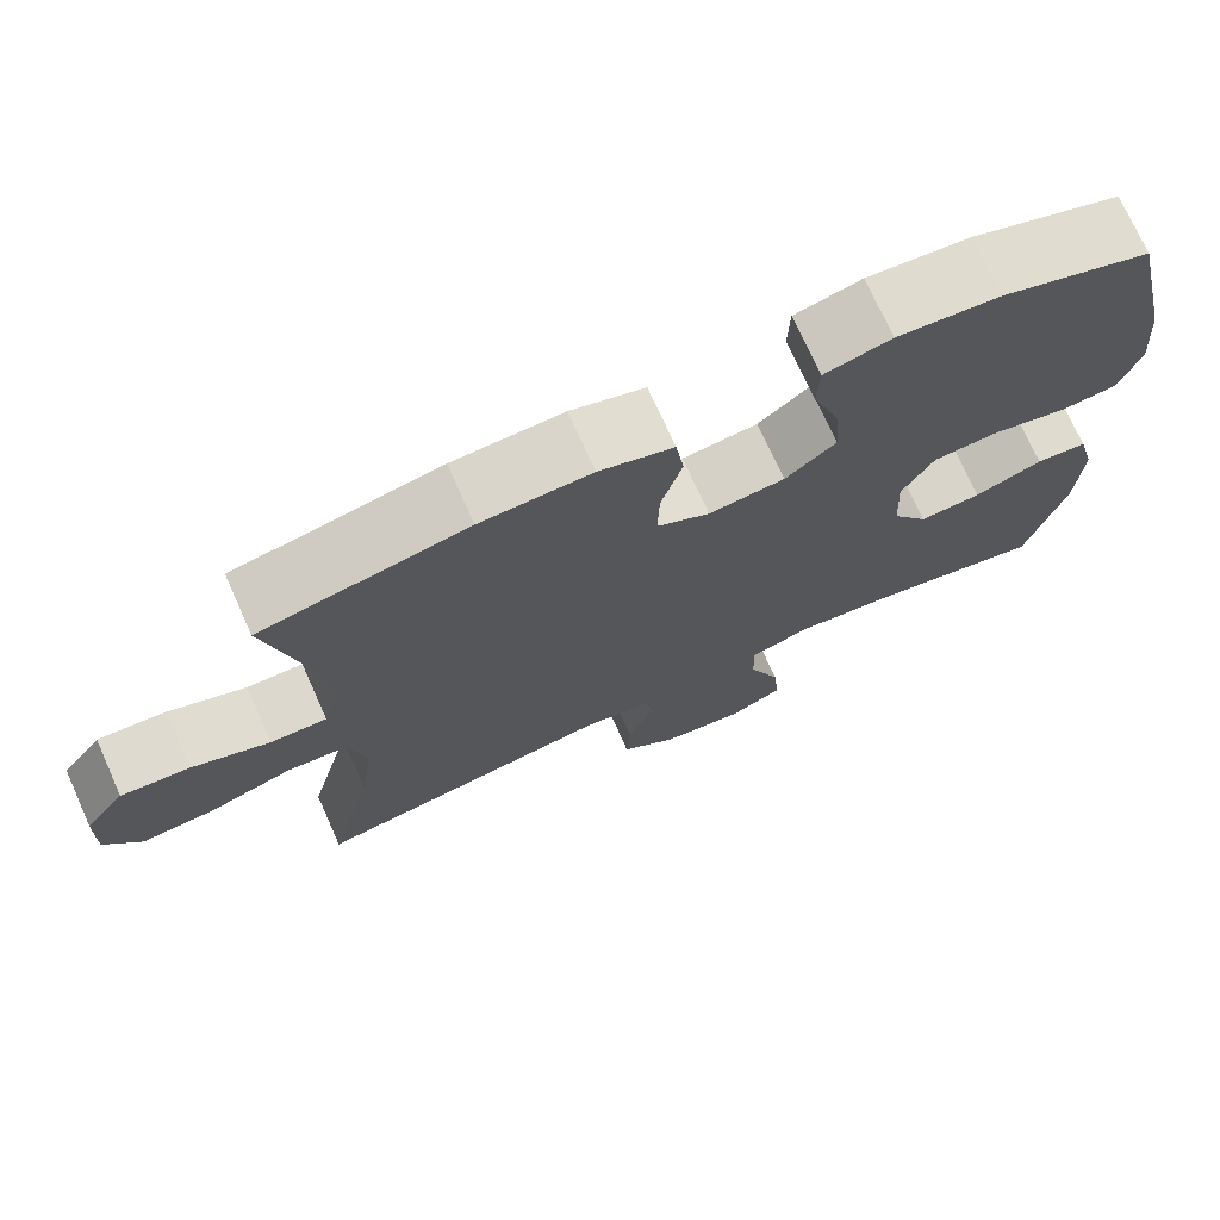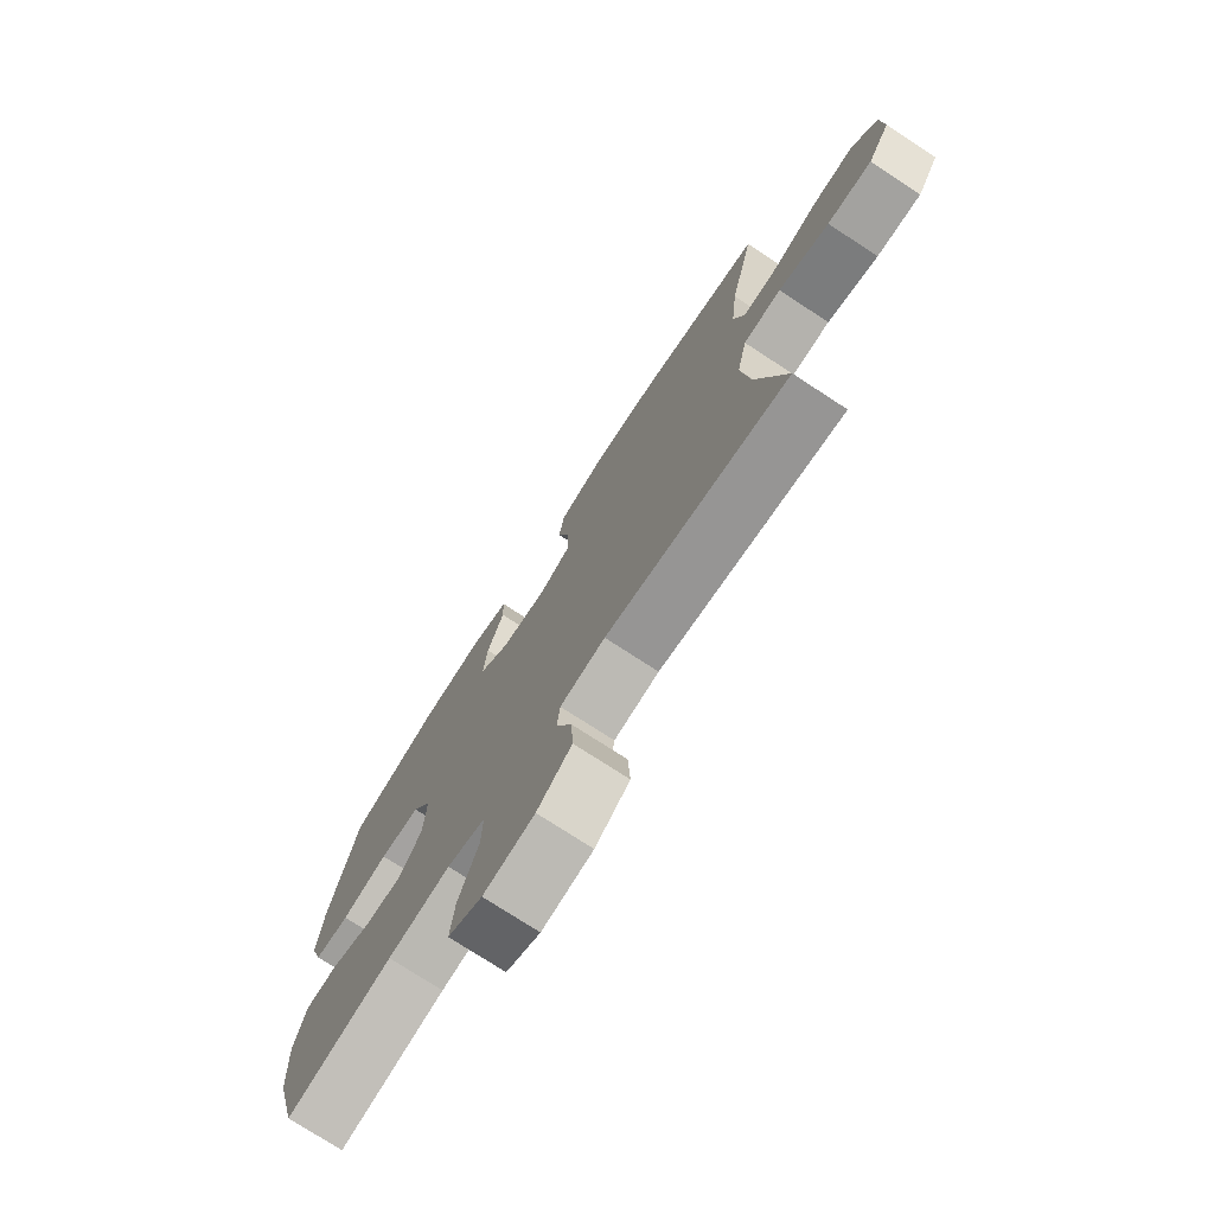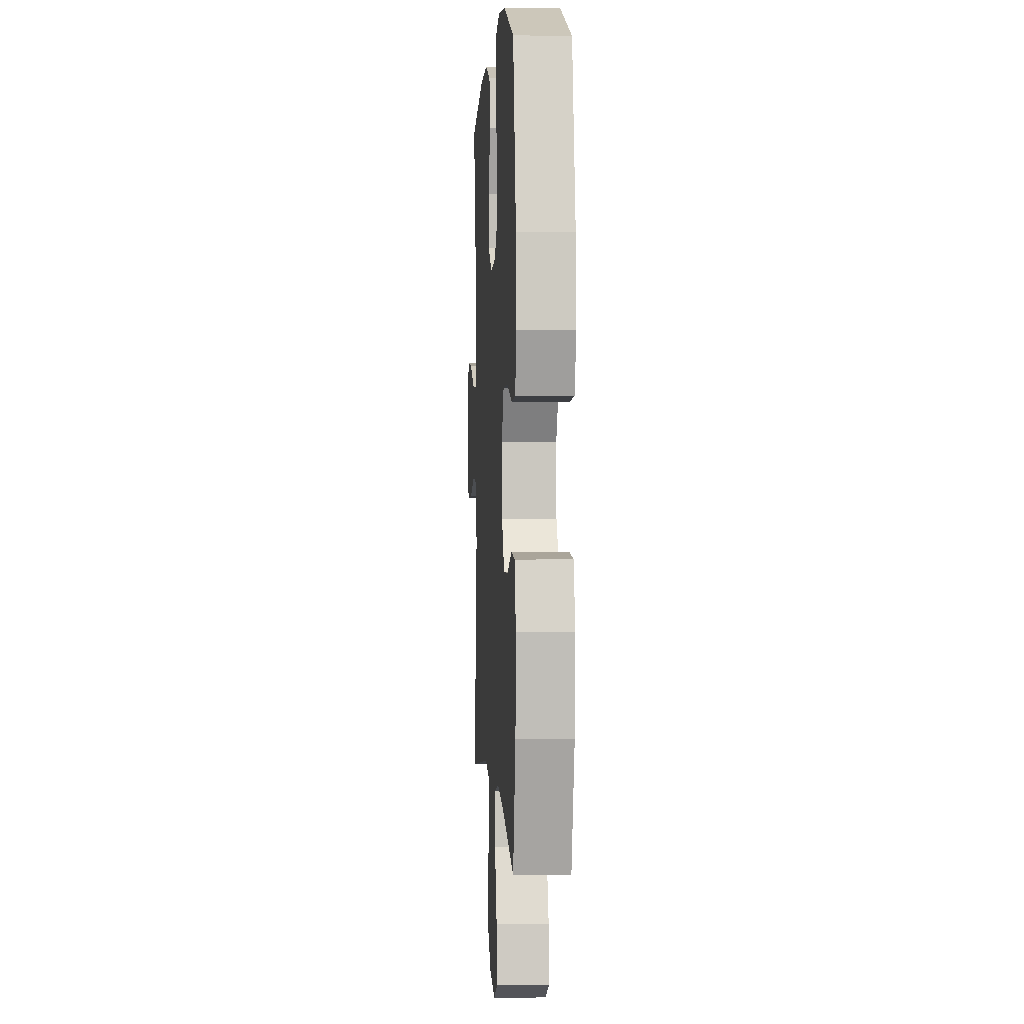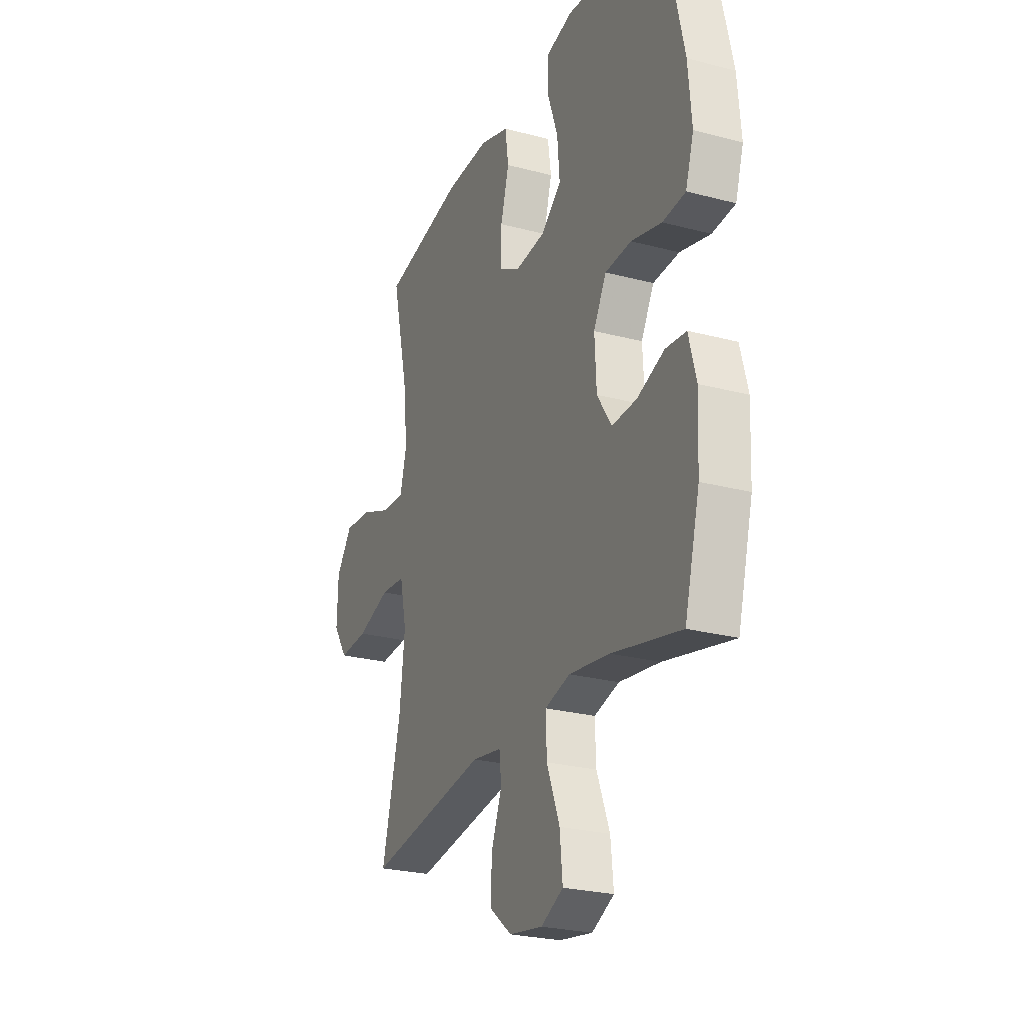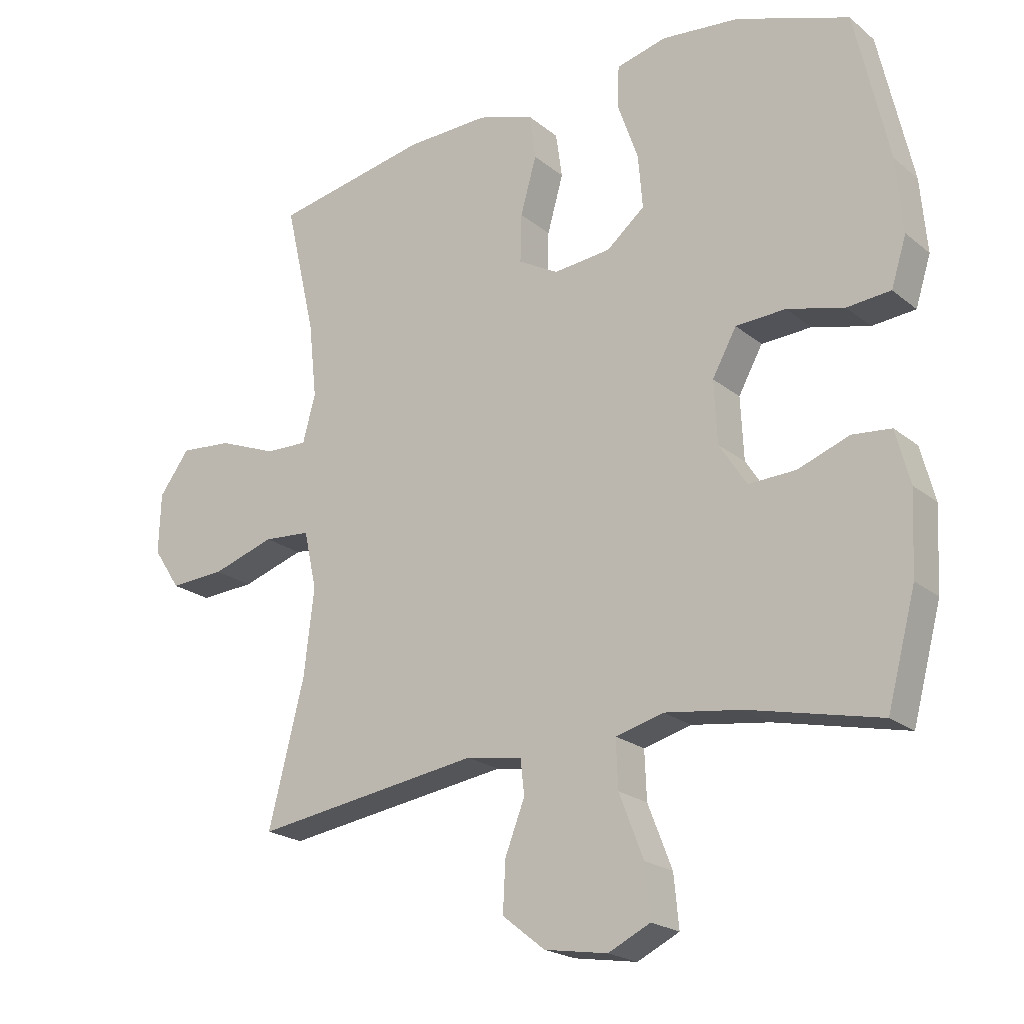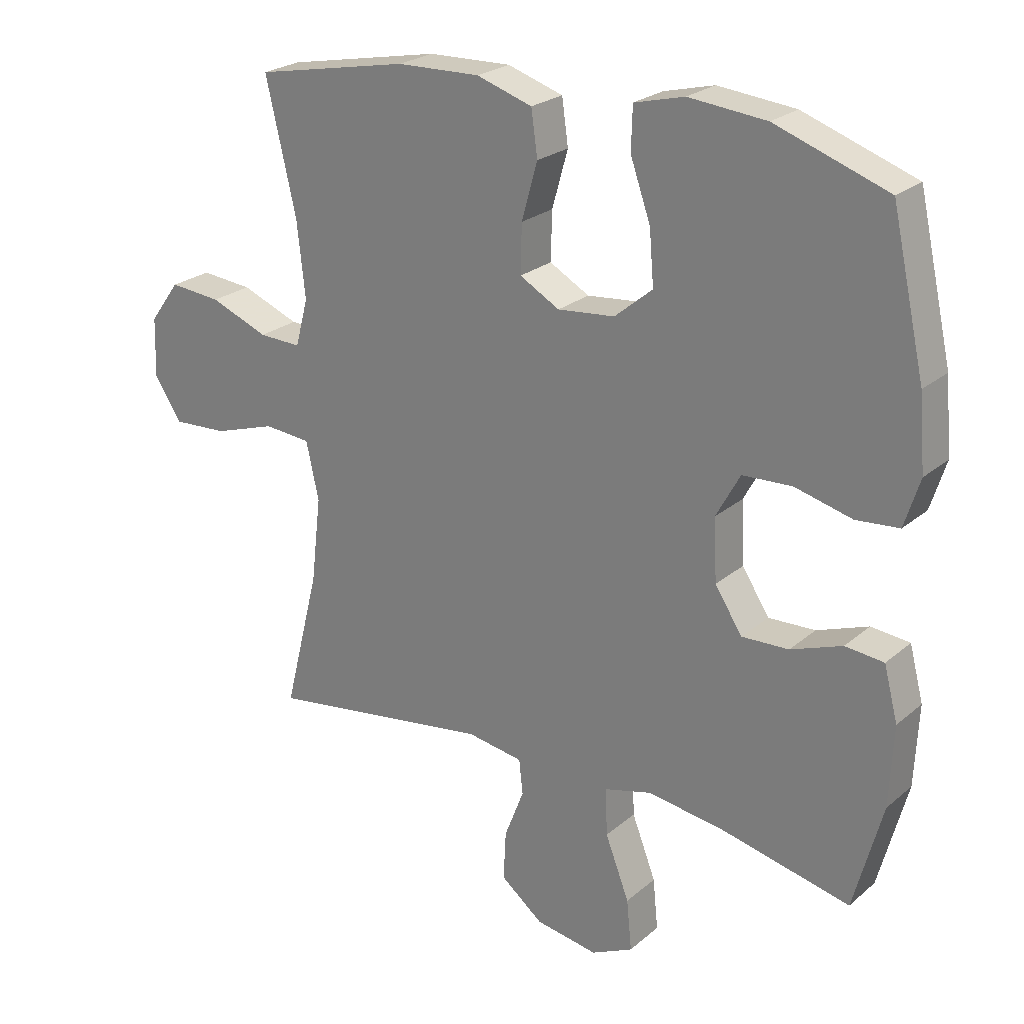
<metadata>
{"format":"obj","ext":"obj","renderer":"f3d","projection":"perspective","resolution":1024,"background":"white","views":[{"elev":73.6,"azim":-24.2,"up":"+Z"},{"elev":-75.4,"azim":-123.1,"up":"+Z"},{"elev":1.9,"azim":86.5,"up":"+Z"},{"elev":-25.4,"azim":66.9,"up":"+Z"},{"elev":-21.1,"azim":35.4,"up":"+Z"},{"elev":24.1,"azim":36.3,"up":"+Z"}]}
</metadata>
<code>
v 0.5 0.07 0.5
v 0.553 0.07 0.264
v 0.563 0.07 0.149
v 0.539 0.07 0.073
v 0.471 0.07 0.067
v 0.381 0.07 0.09
v 0.303 0.07 0.086
v 0.265 0.07 0.017
v 0.27 0.07 -0.081
v 0.313 0.07 -0.147
v 0.387 0.07 -0.144
v 0.468 0.07 -0.114
v 0.529 0.07 -0.12
v 0.551 0.07 -0.204
v 0.545 0.07 -0.331
v 0.5 0.07 -0.5
v 0.295 0.07 -0.454
v 0.174 0.07 -0.437
v 0.099 0.07 -0.457
v 0.102 0.07 -0.532
v 0.14 0.07 -0.63
v 0.148 0.07 -0.711
v 0.082 0.07 -0.743
v -0.017 0.07 -0.727
v -0.084 0.07 -0.674
v -0.08 0.07 -0.596
v -0.049 0.07 -0.516
v -0.055 0.07 -0.461
v -0.143 0.07 -0.447
v -0.5 0.07 -0.5
v -0.444 0.07 -0.277
v -0.428 0.07 -0.141
v -0.448 0.07 -0.05
v -0.522 0.07 -0.044
v -0.621 0.07 -0.076
v -0.708 0.07 -0.081
v -0.751 0.07 -0.016
v -0.748 0.07 0.079
v -0.7 0.07 0.144
v -0.618 0.07 0.137
v -0.526 0.07 0.101
v -0.459 0.07 0.099
v -0.439 0.07 0.174
v -0.452 0.07 0.293
v -0.5 0.07 0.5
v -0.256 0.07 0.548
v -0.125 0.07 0.552
v -0.037 0.07 0.524
v -0.027 0.07 0.453
v -0.052 0.07 0.364
v -0.054 0.07 0.288
v 0.009 0.07 0.253
v 0.099 0.07 0.262
v 0.159 0.07 0.312
v 0.152 0.07 0.396
v 0.12 0.07 0.487
v 0.122 0.07 0.554
v 0.201 0.07 0.574
v 0.323 0.07 0.562
v 0.5 0 0.5
v 0.553 0 0.264
v 0.563 0 0.149
v 0.539 0 0.073
v 0.471 0 0.067
v 0.381 0 0.09
v 0.303 0 0.086
v 0.265 0 0.017
v 0.27 0 -0.081
v 0.313 0 -0.147
v 0.387 0 -0.144
v 0.468 0 -0.114
v 0.529 0 -0.12
v 0.551 0 -0.204
v 0.545 0 -0.331
v 0.5 0 -0.5
v 0.295 0 -0.454
v 0.174 0 -0.437
v 0.099 0 -0.457
v 0.102 0 -0.532
v 0.14 0 -0.63
v 0.148 0 -0.711
v 0.082 0 -0.743
v -0.017 0 -0.727
v -0.084 0 -0.674
v -0.08 0 -0.596
v -0.049 0 -0.516
v -0.055 0 -0.461
v -0.143 0 -0.447
v -0.5 0 -0.5
v -0.444 0 -0.277
v -0.428 0 -0.141
v -0.448 0 -0.05
v -0.522 0 -0.044
v -0.621 0 -0.076
v -0.708 0 -0.081
v -0.751 0 -0.016
v -0.748 0 0.079
v -0.7 0 0.144
v -0.618 0 0.137
v -0.526 0 0.101
v -0.459 0 0.099
v -0.439 0 0.174
v -0.452 0 0.293
v -0.5 0 0.5
v -0.256 0 0.548
v -0.125 0 0.552
v -0.037 0 0.524
v -0.027 0 0.453
v -0.052 0 0.364
v -0.054 0 0.288
v 0.009 0 0.253
v 0.099 0 0.262
v 0.159 0 0.312
v 0.152 0 0.396
v 0.12 0 0.487
v 0.122 0 0.554
v 0.201 0 0.574
v 0.323 0 0.562
f 55 56 57 58
f 54 55 58 59
f 47 48 49 50
f 47 50 51
f 44 45 46 47
f 43 44 47 51
f 42 43 51 52
f 38 39 40 41
f 38 41 42
f 37 38 42
f 34 35 36 37
f 33 34 37 42
f 32 33 42 52
f 29 30 31
f 28 29 31 32
f 24 25 26 27
f 24 27 28
f 23 24 28
f 20 21 22 23
f 19 20 23 28
f 18 19 28 32
f 14 15 16 17
f 11 12 13 14
f 10 11 14 17
f 9 10 17 18
f 3 4 5 6
f 3 6 7
f 2 3 7
f 54 59 1 2
f 53 54 2 7
f 52 53 7 8
f 18 32 52
f 8 9 18 52
f 117 116 115 114
f 118 117 114 113
f 109 108 107 106
f 110 109 106
f 106 105 104 103
f 110 106 103 102
f 111 110 102 101
f 100 99 98 97
f 101 100 97
f 101 97 96
f 96 95 94 93
f 101 96 93 92
f 111 101 92 91
f 90 89 88
f 91 90 88 87
f 86 85 84 83
f 87 86 83
f 87 83 82
f 82 81 80 79
f 87 82 79 78
f 91 87 78 77
f 76 75 74 73
f 73 72 71 70
f 76 73 70 69
f 77 76 69 68
f 65 64 63 62
f 66 65 62
f 66 62 61
f 61 60 118 113
f 66 61 113 112
f 67 66 112 111
f 111 91 77
f 111 77 68 67
f 1 60 61 2
f 2 61 62 3
f 3 62 63 4
f 4 63 64 5
f 5 64 65 6
f 6 65 66 7
f 7 66 67 8
f 8 67 68 9
f 9 68 69 10
f 10 69 70 11
f 11 70 71 12
f 12 71 72 13
f 13 72 73 14
f 14 73 74 15
f 15 74 75 16
f 16 75 76 17
f 17 76 77 18
f 18 77 78 19
f 19 78 79 20
f 20 79 80 21
f 21 80 81 22
f 22 81 82 23
f 23 82 83 24
f 24 83 84 25
f 25 84 85 26
f 26 85 86 27
f 27 86 87 28
f 28 87 88 29
f 29 88 89 30
f 30 89 90 31
f 31 90 91 32
f 32 91 92 33
f 33 92 93 34
f 34 93 94 35
f 35 94 95 36
f 36 95 96 37
f 37 96 97 38
f 38 97 98 39
f 39 98 99 40
f 40 99 100 41
f 41 100 101 42
f 42 101 102 43
f 43 102 103 44
f 44 103 104 45
f 45 104 105 46
f 46 105 106 47
f 47 106 107 48
f 48 107 108 49
f 49 108 109 50
f 50 109 110 51
f 51 110 111 52
f 52 111 112 53
f 53 112 113 54
f 54 113 114 55
f 55 114 115 56
f 56 115 116 57
f 57 116 117 58
f 58 117 118 59
f 59 118 60 1

</code>
